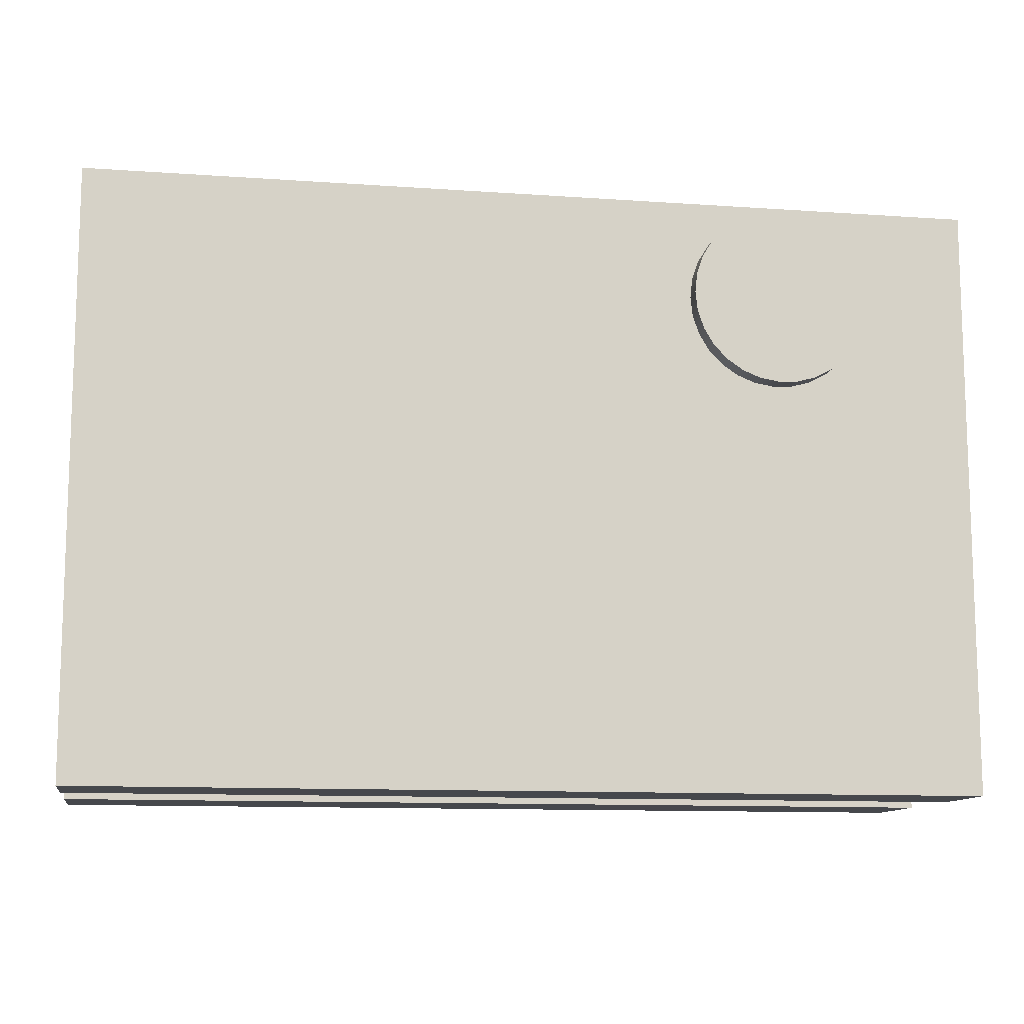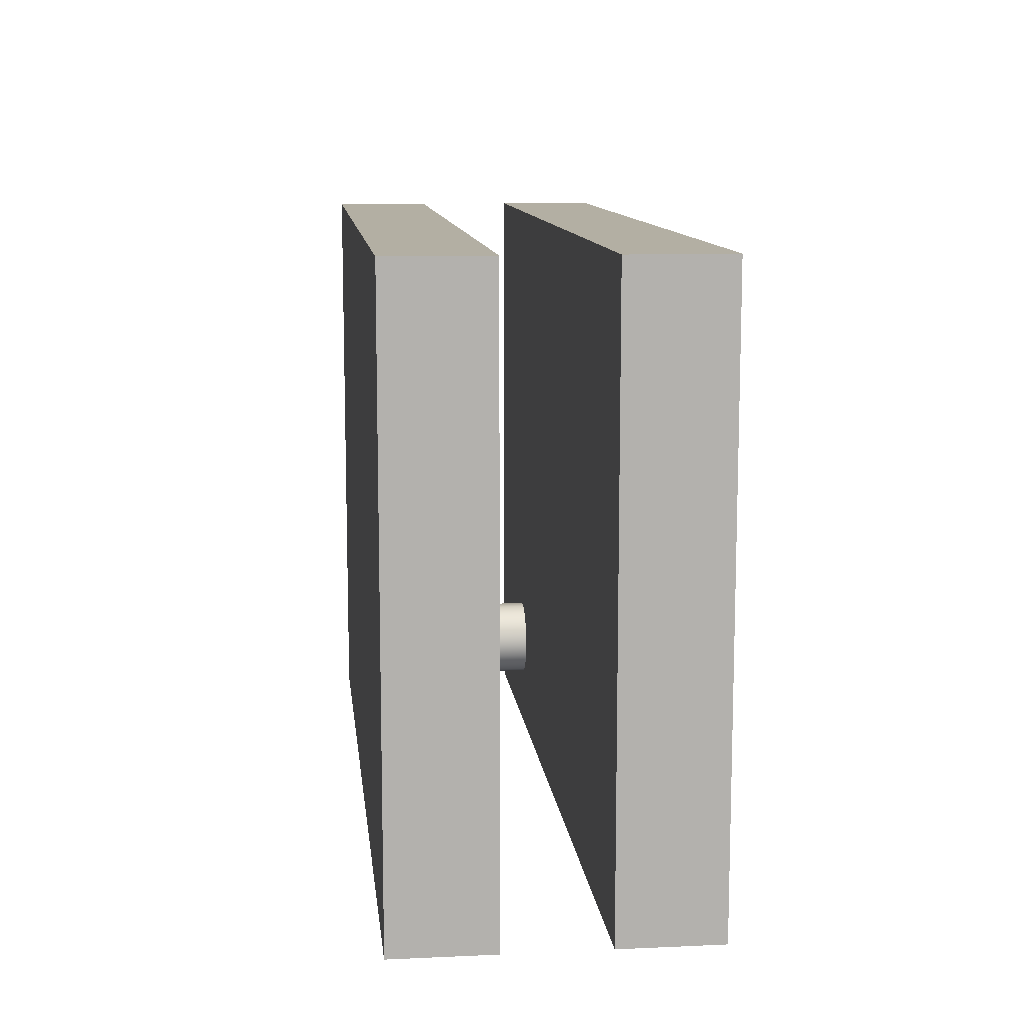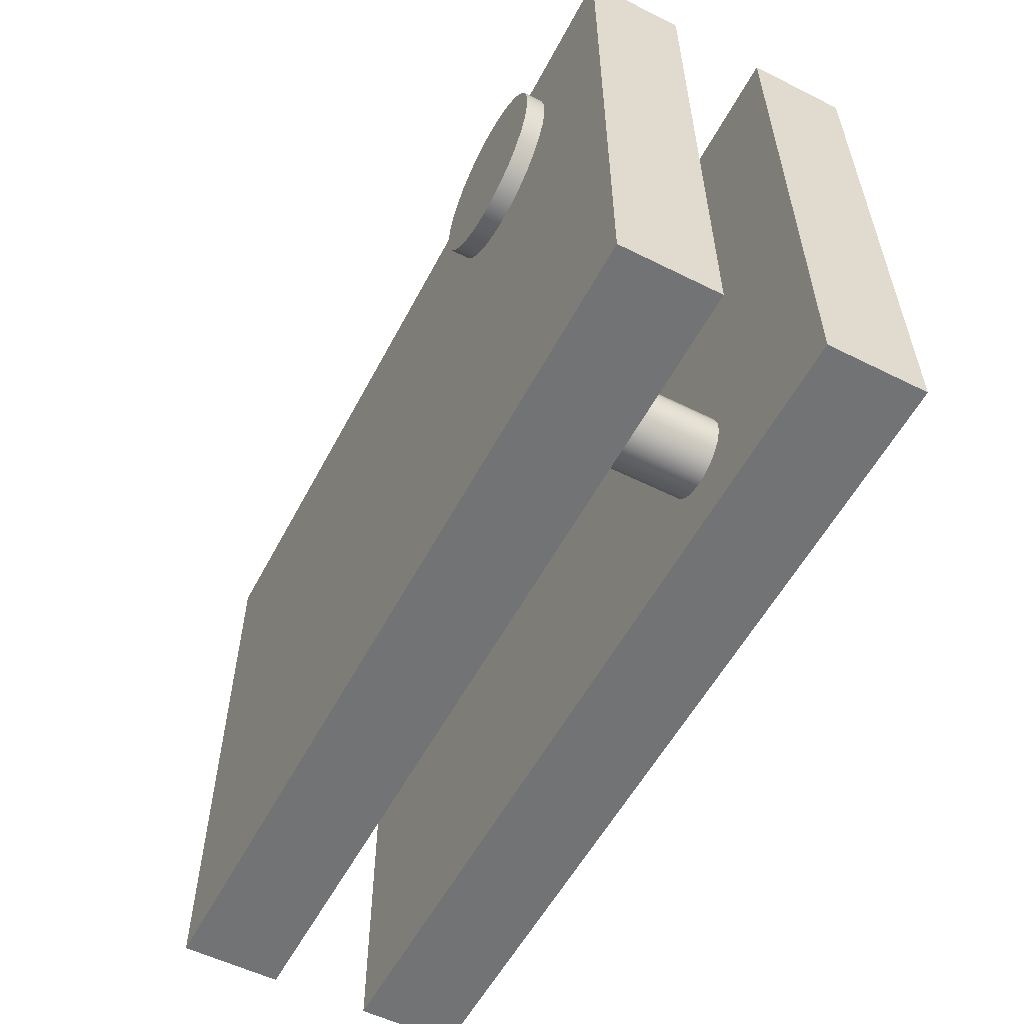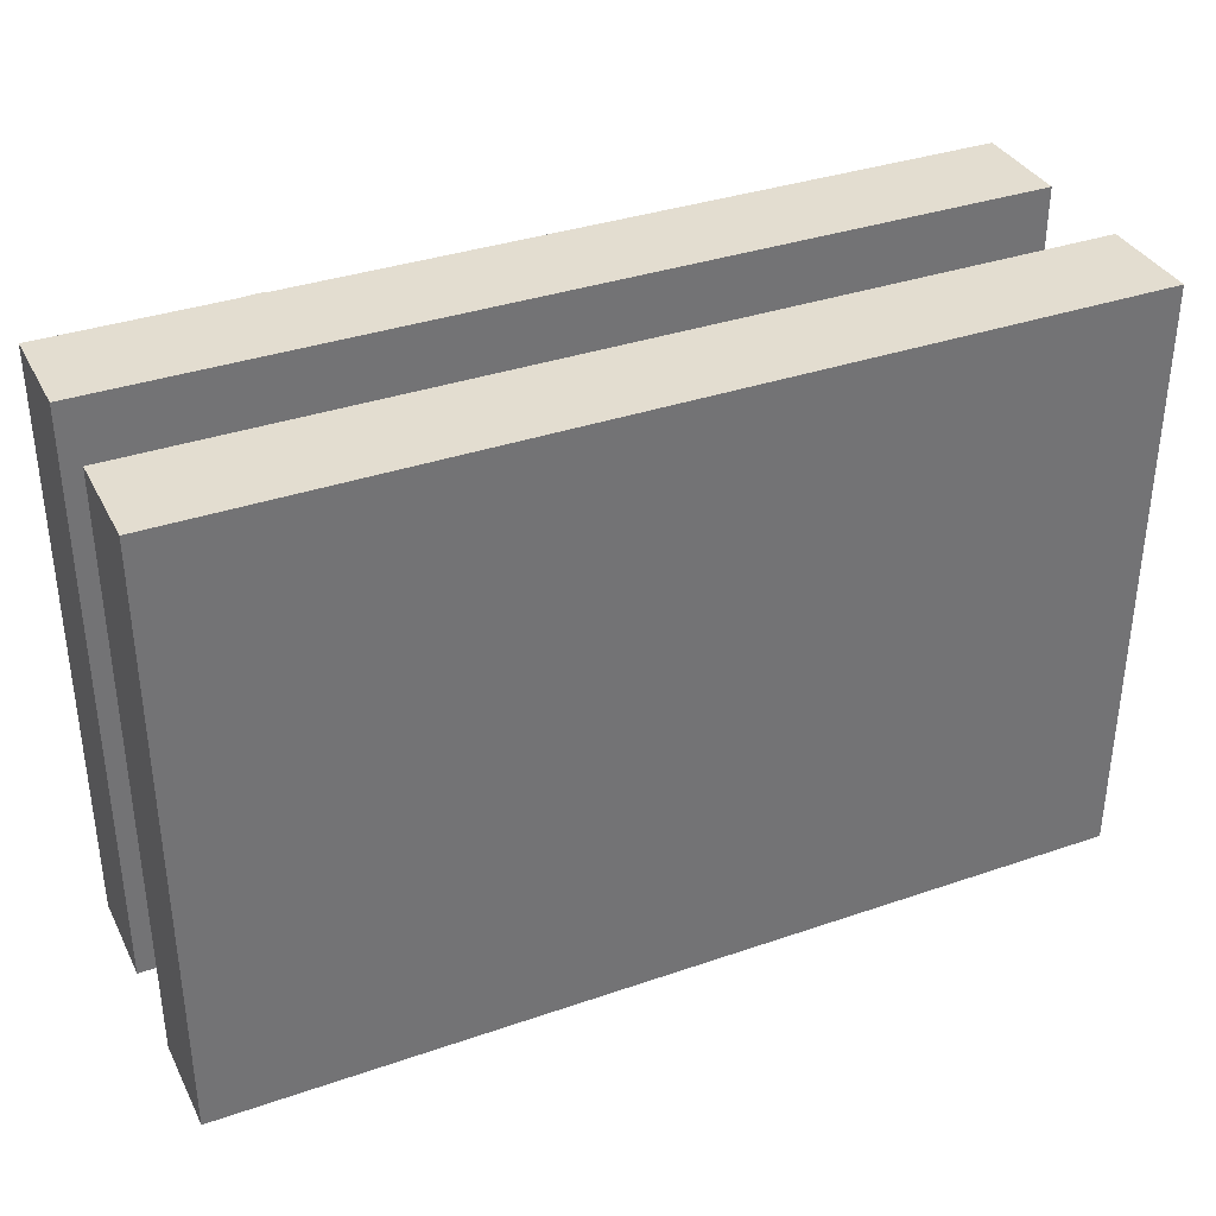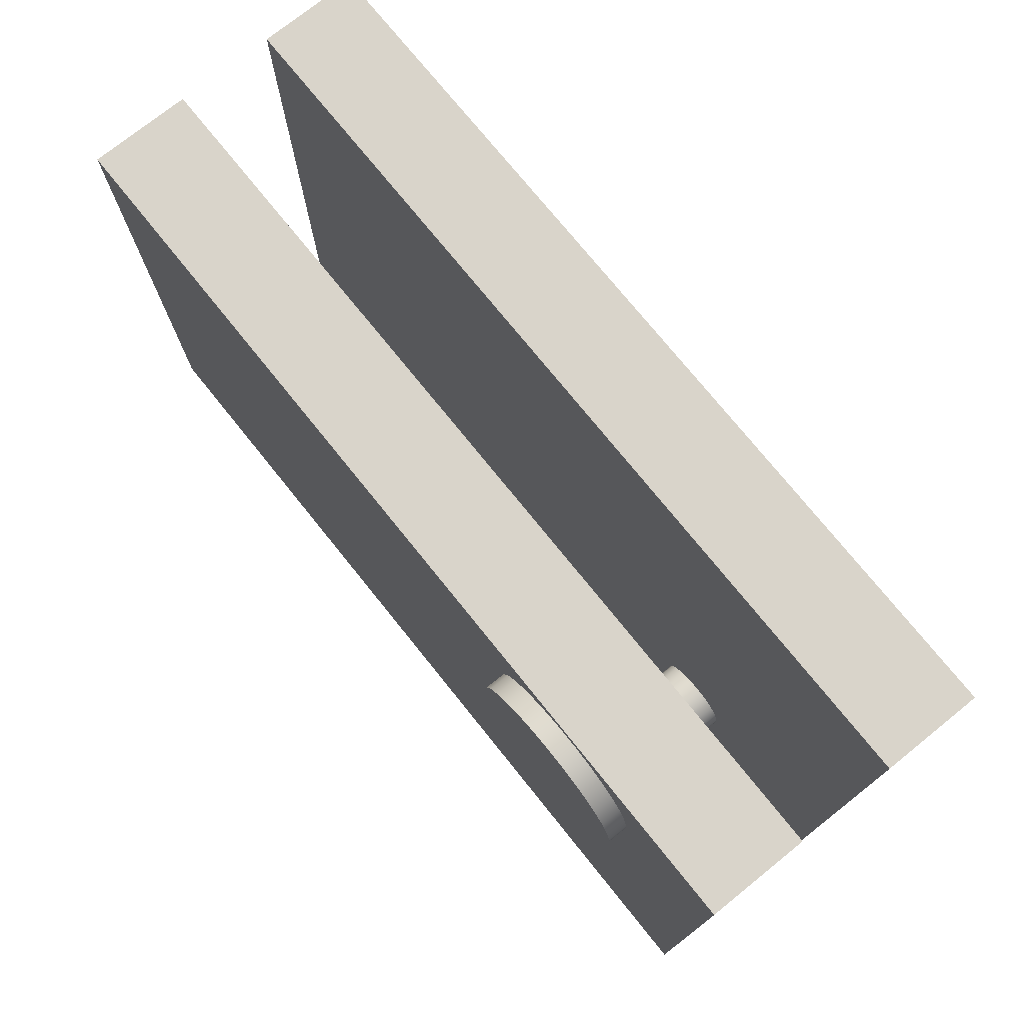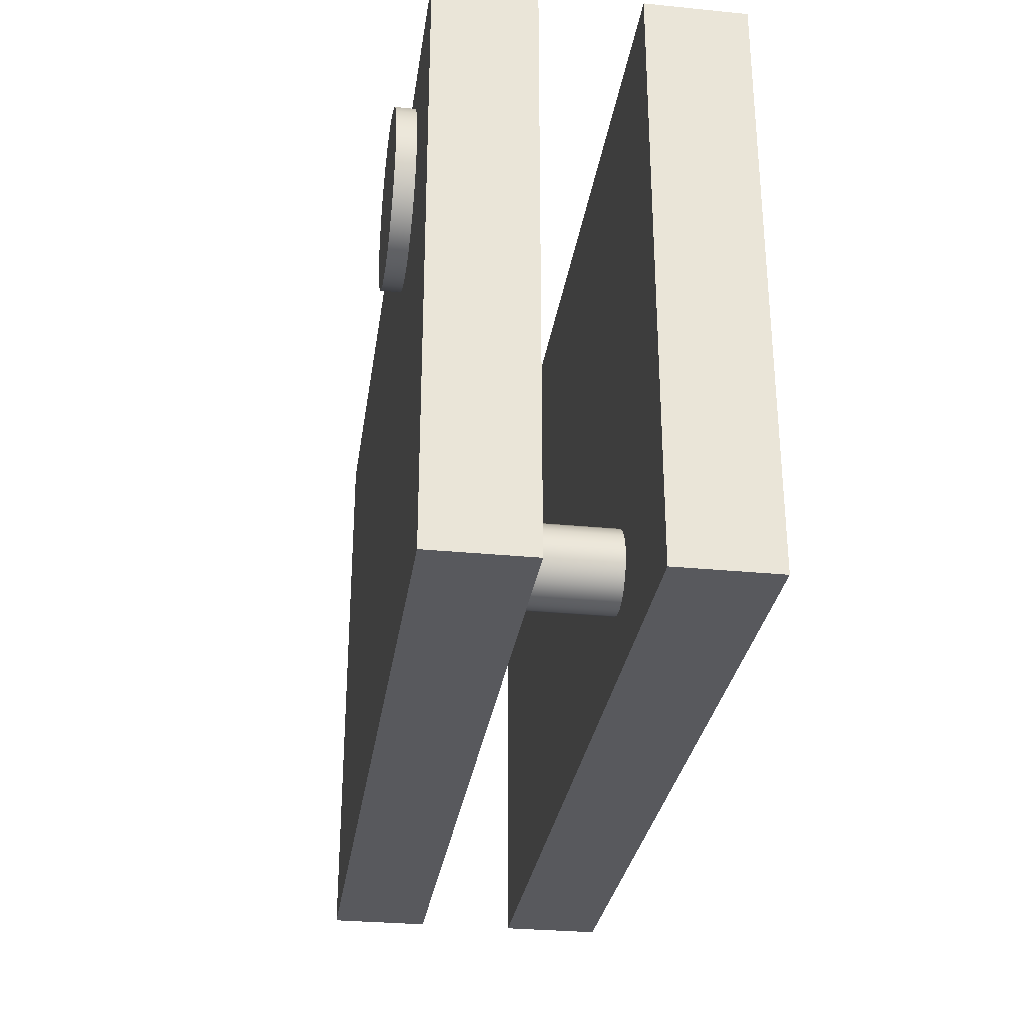
<metadata>
{"format":"obj","ext":"obj","renderer":"f3d","projection":"perspective","resolution":1024,"background":"white","views":[{"elev":-11.4,"azim":170.3,"up":"+Z"},{"elev":11.1,"azim":83.7,"up":"+Z"},{"elev":-55.9,"azim":-117.6,"up":"+Z"},{"elev":35.6,"azim":-24.4,"up":"+Z"},{"elev":74.8,"azim":-128.8,"up":"+Z"},{"elev":-29.8,"azim":-98.2,"up":"+Z"}]}
</metadata>
<code>
v 1.45 1.6 2.5
v 1.439 1.6 2.597
v 1.408 1.6 2.689
v 1.358 1.6 2.772
v 1.291 1.6 2.843
v 1.211 1.6 2.898
v 1.12 1.6 2.934
v 1.024 1.6 2.949
v 0.9272 1.6 2.944
v 0.8334 1.6 2.918
v 0.7475 1.6 2.872
v 0.6733 1.6 2.809
v 0.6144 1.6 2.732
v 0.5736 1.6 2.644
v 0.5526 1.6 2.549
v 0.5526 1.6 2.451
v 0.5736 1.6 2.356
v 0.6144 1.6 2.268
v 0.6733 1.6 2.191
v 0.7475 1.6 2.128
v 0.8334 1.6 2.082
v 0.9272 1.6 2.056
v 1.024 1.6 2.051
v 1.12 1.6 2.066
v 1.211 1.6 2.102
v 1.291 1.6 2.157
v 1.358 1.6 2.228
v 1.408 1.6 2.311
v 1.439 1.6 2.403
v 1.45 1.5 2.5
v 1.439 1.5 2.403
v 1.408 1.5 2.311
v 1.358 1.5 2.228
v 1.291 1.5 2.157
v 1.211 1.5 2.102
v 1.12 1.5 2.066
v 1.024 1.5 2.051
v 0.9272 1.5 2.056
v 0.8334 1.5 2.082
v 0.7475 1.5 2.128
v 0.6733 1.5 2.191
v 0.6144 1.5 2.268
v 0.5736 1.5 2.356
v 0.5526 1.5 2.451
v 0.5526 1.5 2.549
v 0.5736 1.5 2.644
v 0.6144 1.5 2.732
v 0.6733 1.5 2.809
v 0.7475 1.5 2.872
v 0.8334 1.5 2.918
v 0.9272 1.5 2.944
v 1.024 1.5 2.949
v 1.12 1.5 2.934
v 1.211 1.5 2.898
v 1.291 1.5 2.843
v 1.358 1.5 2.772
v 1.408 1.5 2.689
v 1.439 1.5 2.597
v 1.45 1.5 2.5
v 1.45 1.6 2.5
v 1.45 1.6 2.5
v 1.439 1.6 2.403
v 1.408 1.6 2.311
v 1.358 1.6 2.228
v 1.291 1.6 2.157
v 1.211 1.6 2.102
v 1.12 1.6 2.066
v 1.024 1.6 2.051
v 0.9272 1.6 2.056
v 0.8334 1.6 2.082
v 0.7475 1.6 2.128
v 0.6733 1.6 2.191
v 0.6144 1.6 2.268
v 0.5736 1.6 2.356
v 0.5526 1.6 2.451
v 0.5526 1.6 2.549
v 0.5736 1.6 2.644
v 0.6144 1.6 2.732
v 0.6733 1.6 2.809
v 0.7475 1.6 2.872
v 0.8334 1.6 2.918
v 0.9272 1.6 2.944
v 1.024 1.6 2.949
v 1.12 1.6 2.934
v 1.211 1.6 2.898
v 1.291 1.6 2.843
v 1.358 1.6 2.772
v 1.408 1.6 2.689
v 1.439 1.6 2.597
v 4.5 1 3
v 0 1 3
v 0 1 0
v 4.5 1 0
v 1.2 1 0.5
v 1.189 1 0.4351
v 1.158 1 0.3772
v 1.109 1 0.3326
v 1.049 1 0.3061
v 0.9835 1 0.3007
v 0.9197 1 0.3168
v 0.8645 1 0.3529
v 0.8241 1 0.4048
v 0.8027 1 0.4671
v 0.8027 1 0.5329
v 0.8241 1 0.5952
v 0.8645 1 0.6471
v 0.9197 1 0.6832
v 0.9835 1 0.6993
v 1.049 1 0.6939
v 1.109 1 0.6674
v 1.158 1 0.6228
v 1.189 1 0.5649
v 0 1 0
v 0 1 3
v 0 1.5 3
v 0 1.5 0
v 4.5 1 0
v 0 1 0
v 0 1.5 0
v 4.5 1.5 0
v 4.5 1 3
v 4.5 1 0
v 4.5 1.5 0
v 4.5 1.5 3
v 0 1 3
v 4.5 1 3
v 4.5 1.5 3
v 0 1.5 3
v 1.45 1.5 2.5
v 1.439 1.5 2.597
v 1.408 1.5 2.689
v 1.358 1.5 2.772
v 1.291 1.5 2.843
v 1.211 1.5 2.898
v 1.12 1.5 2.934
v 1.024 1.5 2.949
v 0.9272 1.5 2.944
v 0.8334 1.5 2.918
v 0.7475 1.5 2.872
v 0.6733 1.5 2.809
v 0.6144 1.5 2.732
v 0.5736 1.5 2.644
v 0.5526 1.5 2.549
v 0.5526 1.5 2.451
v 0.5736 1.5 2.356
v 0.6144 1.5 2.268
v 0.6733 1.5 2.191
v 0.7475 1.5 2.128
v 0.8334 1.5 2.082
v 0.9272 1.5 2.056
v 1.024 1.5 2.051
v 1.12 1.5 2.066
v 1.211 1.5 2.102
v 1.291 1.5 2.157
v 1.358 1.5 2.228
v 1.408 1.5 2.311
v 1.439 1.5 2.403
v 0 1.5 3
v 4.5 1.5 3
v 4.5 1.5 0
v 0 1.5 0
v 1.2 1 0.5
v 1.189 1 0.5649
v 1.158 1 0.6228
v 1.109 1 0.6674
v 1.049 1 0.6939
v 0.9835 1 0.6993
v 0.9197 1 0.6832
v 0.8645 1 0.6471
v 0.8241 1 0.5952
v 0.8027 1 0.5329
v 0.8027 1 0.4671
v 0.8241 1 0.4048
v 0.8645 1 0.3529
v 0.9197 1 0.3168
v 0.9835 1 0.3007
v 1.049 1 0.3061
v 1.109 1 0.3326
v 1.158 1 0.3772
v 1.189 1 0.4351
v 1.2 0.5 0.5
v 1.189 0.5 0.4351
v 1.158 0.5 0.3772
v 1.109 0.5 0.3326
v 1.049 0.5 0.3061
v 0.9835 0.5 0.3007
v 0.9197 0.5 0.3168
v 0.8645 0.5 0.3529
v 0.8241 0.5 0.4048
v 0.8027 0.5 0.4671
v 0.8027 0.5 0.5329
v 0.8241 0.5 0.5952
v 0.8645 0.5 0.6471
v 0.9197 0.5 0.6832
v 0.9835 0.5 0.6993
v 1.049 0.5 0.6939
v 1.109 0.5 0.6674
v 1.158 0.5 0.6228
v 1.189 0.5 0.5649
v 1.2 0.5 0.5
v 1.2 1 0.5
v 0 0 0
v 0 0 3
v 0 0.5 3
v 0 0.5 0
v 4.5 0 0
v 0 0 0
v 0 0.5 0
v 4.5 0.5 0
v 4.5 0 3
v 4.5 0 0
v 4.5 0.5 0
v 4.5 0.5 3
v 0 0 3
v 4.5 0 3
v 4.5 0.5 3
v 0 0.5 3
v 1.2 0.5 0.5
v 1.189 0.5 0.5649
v 1.158 0.5 0.6228
v 1.109 0.5 0.6674
v 1.049 0.5 0.6939
v 0.9835 0.5 0.6993
v 0.9197 0.5 0.6832
v 0.8645 0.5 0.6471
v 0.8241 0.5 0.5952
v 0.8027 0.5 0.5329
v 0.8027 0.5 0.4671
v 0.8241 0.5 0.4048
v 0.8645 0.5 0.3529
v 0.9197 0.5 0.3168
v 0.9835 0.5 0.3007
v 1.049 0.5 0.3061
v 1.109 0.5 0.3326
v 1.158 0.5 0.3772
v 1.189 0.5 0.4351
v 0 0.5 3
v 4.5 0.5 3
v 4.5 0.5 0
v 0 0.5 0
v 4.5 0 3
v 0 0 3
v 0 0 0
v 4.5 0 0
g 9b9d9a26-e30a-11ea-8dc4-54bf646e7e1f
f 2 58 1
f 1 58 59
f 60 30 29
f 29 30 31
f 29 31 28
f 28 31 32
f 28 32 27
f 27 32 33
f 27 33 26
f 26 33 34
f 26 34 25
f 25 34 35
f 25 35 24
f 24 35 36
f 24 36 23
f 23 36 37
f 23 37 22
f 22 37 38
f 22 38 21
f 21 38 39
f 21 39 20
f 20 39 40
f 20 40 19
f 19 40 41
f 19 41 18
f 18 41 42
f 18 42 17
f 17 42 43
f 17 43 16
f 16 43 44
f 16 44 15
f 15 44 45
f 15 45 14
f 14 45 46
f 14 46 13
f 13 46 47
f 13 47 12
f 12 47 48
f 12 48 11
f 11 48 49
f 11 49 10
f 10 49 50
f 10 50 9
f 9 50 51
f 9 51 8
f 8 51 52
f 8 52 7
f 7 52 53
f 7 53 6
f 6 53 54
f 6 54 5
f 5 54 55
f 5 55 4
f 4 55 56
f 4 56 3
f 3 56 57
f 3 57 2
f 2 57 58
g 9b9e3654-e30a-11ea-965a-54bf646e7e1f
f 62 75 61
f 61 75 76
f 61 76 89
f 89 76 77
f 89 77 88
f 88 77 78
f 88 78 87
f 87 78 79
f 87 79 86
f 86 79 80
f 86 80 85
f 85 80 81
f 85 81 84
f 84 81 82
f 84 82 83
f 75 62 74
f 74 62 63
f 74 63 73
f 73 63 64
f 73 64 72
f 72 64 65
f 72 65 71
f 71 65 66
f 71 66 70
f 70 66 67
f 70 67 69
f 69 67 68
g 9b6d8b0a-e30a-11ea-ae23-54bf646e7e1f
f 91 109 90
f 90 109 110
f 90 110 111
f 92 106 91
f 91 106 107
f 91 107 108
f 93 98 92
f 92 98 99
f 92 99 100
f 90 111 93
f 93 111 112
f 93 112 94
f 94 95 93
f 93 95 96
f 93 96 97
f 97 98 93
f 100 101 92
f 92 101 102
f 92 102 103
f 103 104 92
f 92 104 105
f 92 105 106
f 108 109 91
g 9b6e0030-e30a-11ea-8d13-54bf646e7e1f
f 113 114 116
f 116 114 115
g 9b6e4e4c-e30a-11ea-982f-54bf646e7e1f
f 117 118 120
f 120 118 119
g 9b6ec38c-e30a-11ea-9022-54bf646e7e1f
f 121 122 124
f 124 122 123
g 9b6f5fb6-e30a-11ea-b246-54bf646e7e1f
f 125 126 128
f 128 126 127
g 9b6fd4e4-e30a-11ea-8471-54bf646e7e1f
f 157 129 159
f 159 129 130
f 159 130 131
f 131 132 159
f 159 132 133
f 159 133 134
f 134 135 159
f 159 135 136
f 159 136 158
f 158 136 137
f 158 137 138
f 138 139 158
f 158 139 140
f 158 140 141
f 141 142 158
f 158 142 143
f 158 143 144
f 144 145 158
f 158 145 146
f 158 146 161
f 161 146 147
f 161 147 148
f 148 149 161
f 161 149 150
f 161 150 151
f 151 152 161
f 161 152 160
f 160 152 153
f 160 153 154
f 154 155 160
f 160 155 159
f 159 155 156
f 159 156 157
g 9b47b4c0-e30a-11ea-a325-54bf646e7e1f
f 163 199 162
f 162 199 200
f 201 181 180
f 180 181 182
f 180 182 179
f 179 182 183
f 179 183 178
f 178 183 184
f 178 184 177
f 177 184 185
f 177 185 176
f 176 185 186
f 176 186 175
f 175 186 187
f 175 187 174
f 174 187 188
f 174 188 173
f 173 188 189
f 173 189 172
f 172 189 190
f 172 190 171
f 171 190 191
f 171 191 170
f 170 191 192
f 170 192 169
f 169 192 193
f 169 193 168
f 168 193 194
f 168 194 167
f 167 194 195
f 167 195 166
f 166 195 196
f 166 196 165
f 165 196 197
f 165 197 164
f 164 197 198
f 164 198 163
f 163 198 199
g 9b23652e-e30a-11ea-9d32-54bf646e7e1f
f 202 203 205
f 205 203 204
g 9b238c3a-e30a-11ea-8bbd-54bf646e7e1f
f 206 207 209
f 209 207 208
g 9b23b352-e30a-11ea-aa3c-54bf646e7e1f
f 210 211 213
f 213 211 212
g 9b24016e-e30a-11ea-91ff-54bf646e7e1f
f 214 215 217
f 217 215 216
g 9b242878-e30a-11ea-a886-54bf646e7e1f
f 236 218 239
f 239 218 219
f 239 219 220
f 239 220 238
f 238 220 221
f 238 221 222
f 238 222 237
f 237 222 223
f 237 223 224
f 224 225 237
f 237 225 240
f 240 225 226
f 240 226 227
f 227 228 240
f 240 228 229
f 240 229 230
f 230 231 240
f 240 231 232
f 240 232 233
f 240 233 239
f 239 233 234
f 239 234 235
f 235 236 239
g 9b244f88-e30a-11ea-8c01-54bf646e7e1f
f 241 242 244
f 244 242 243

</code>
